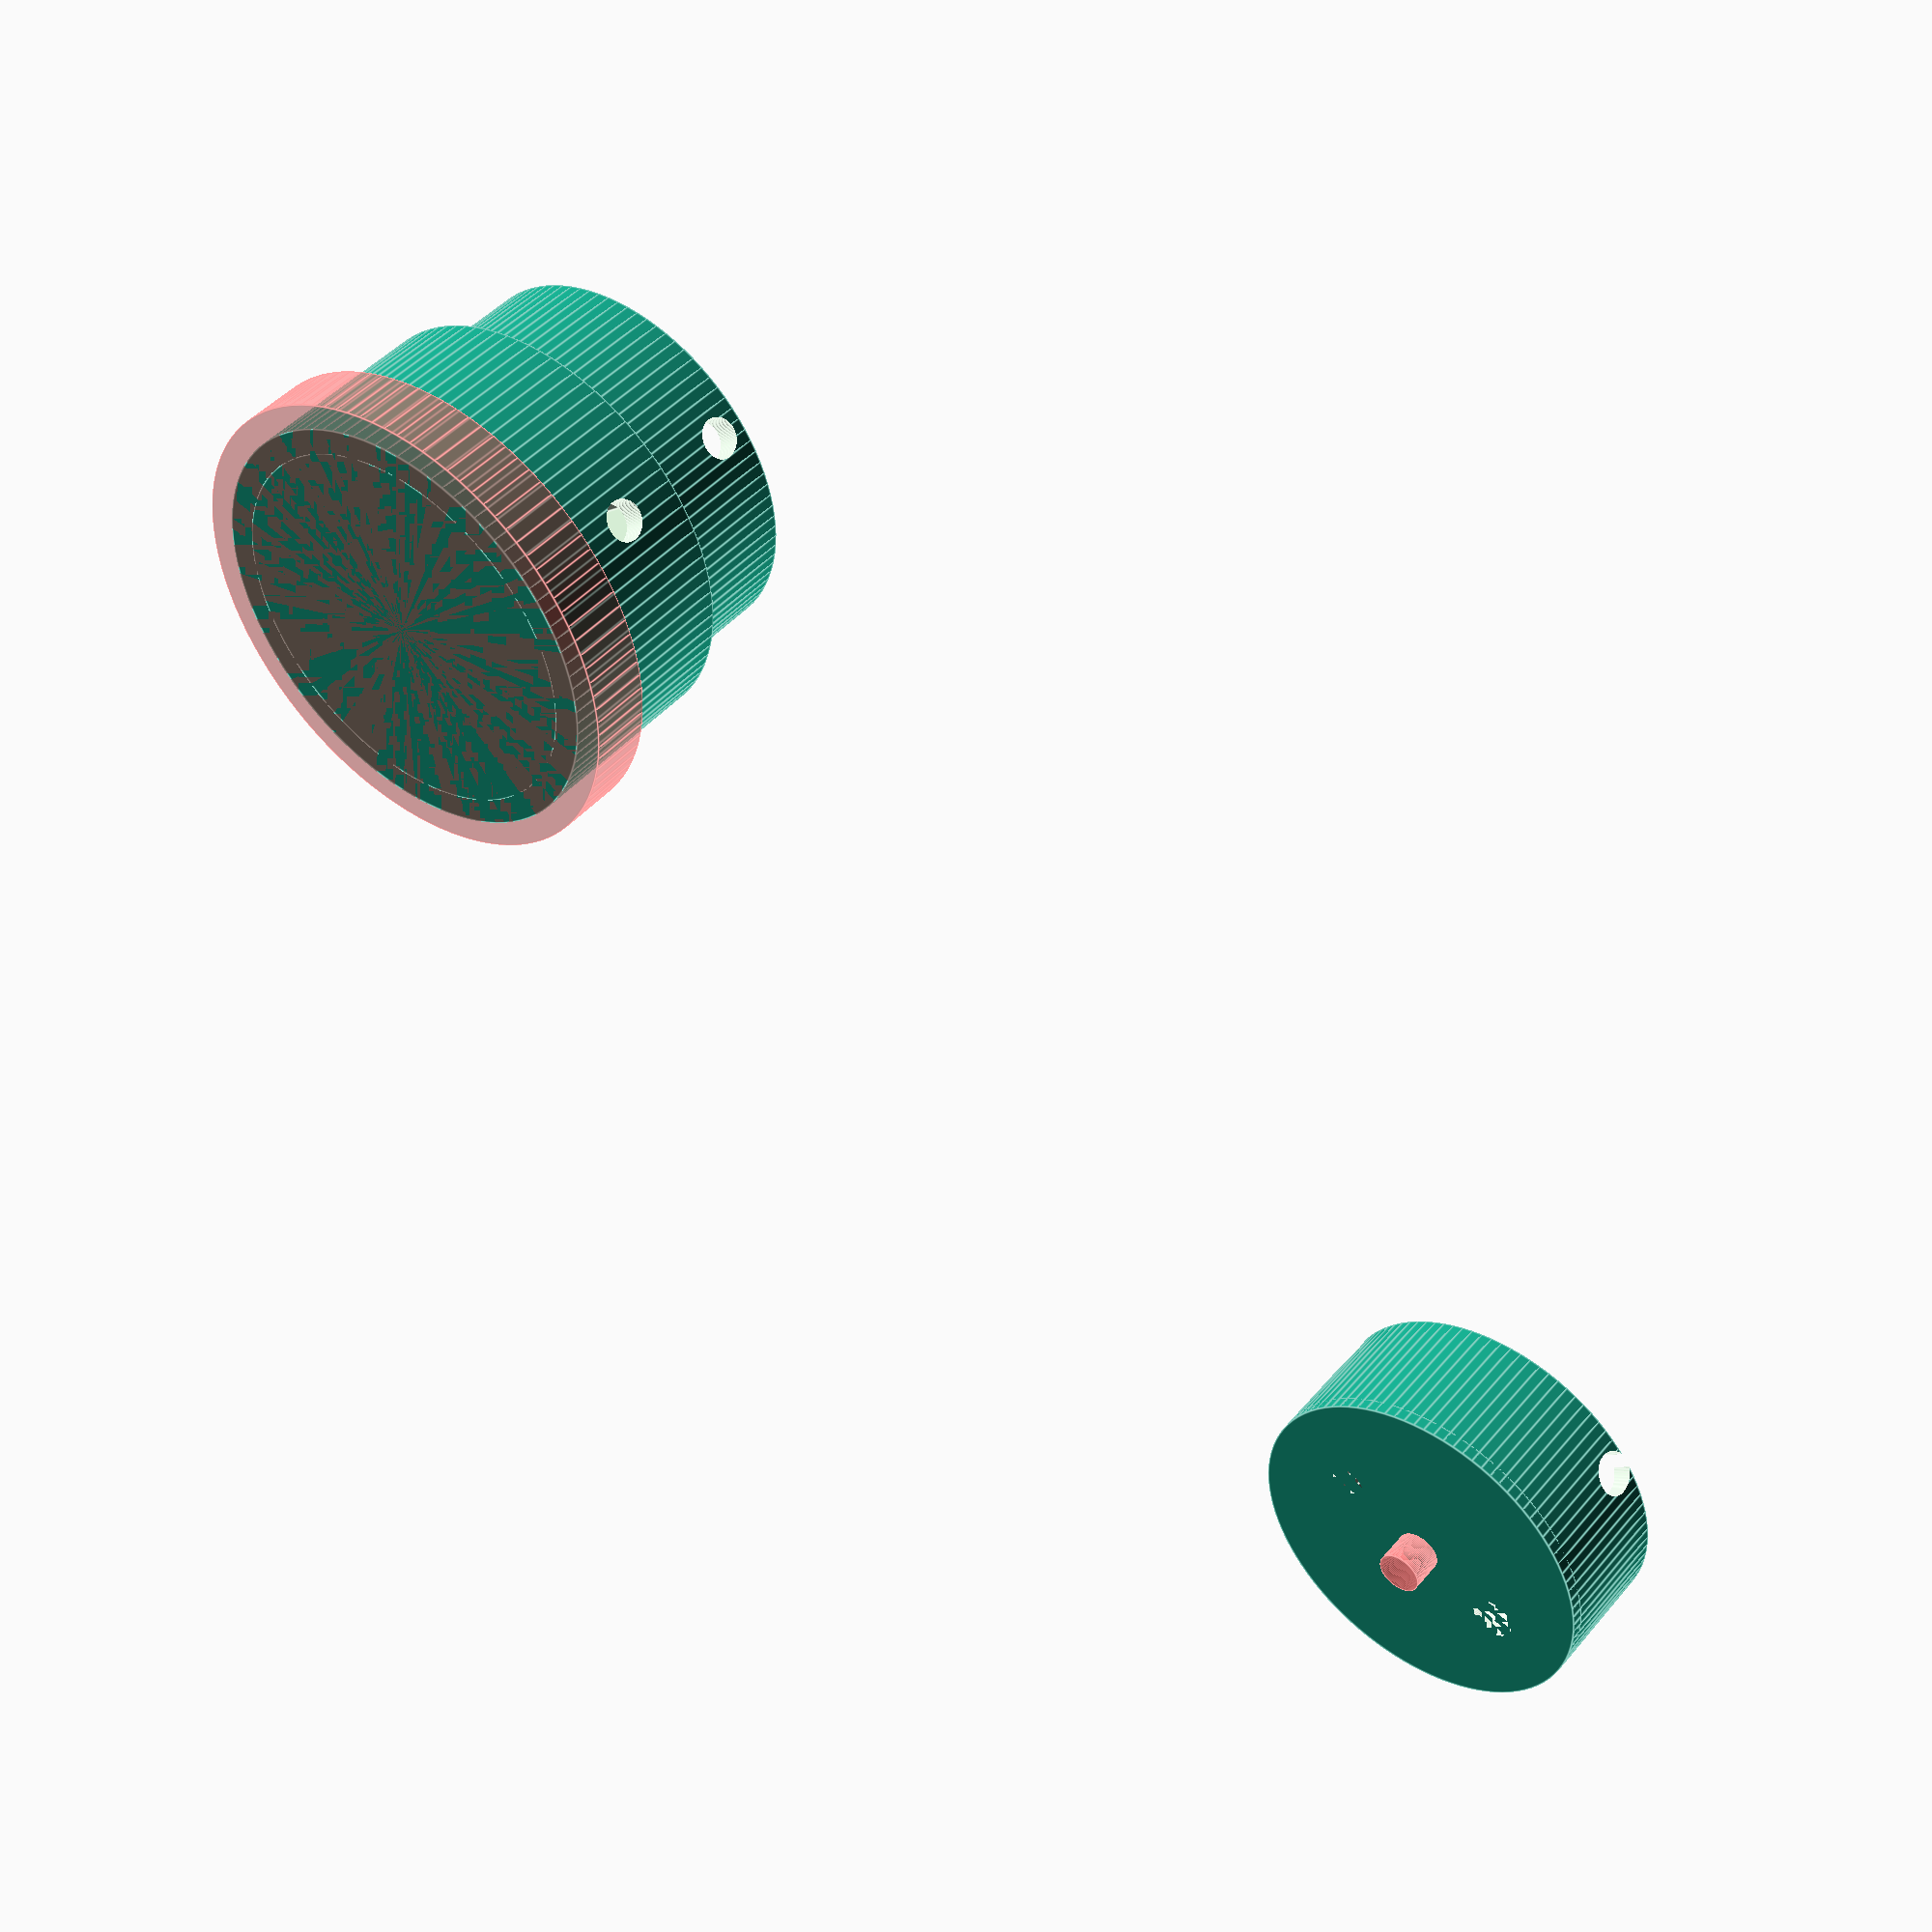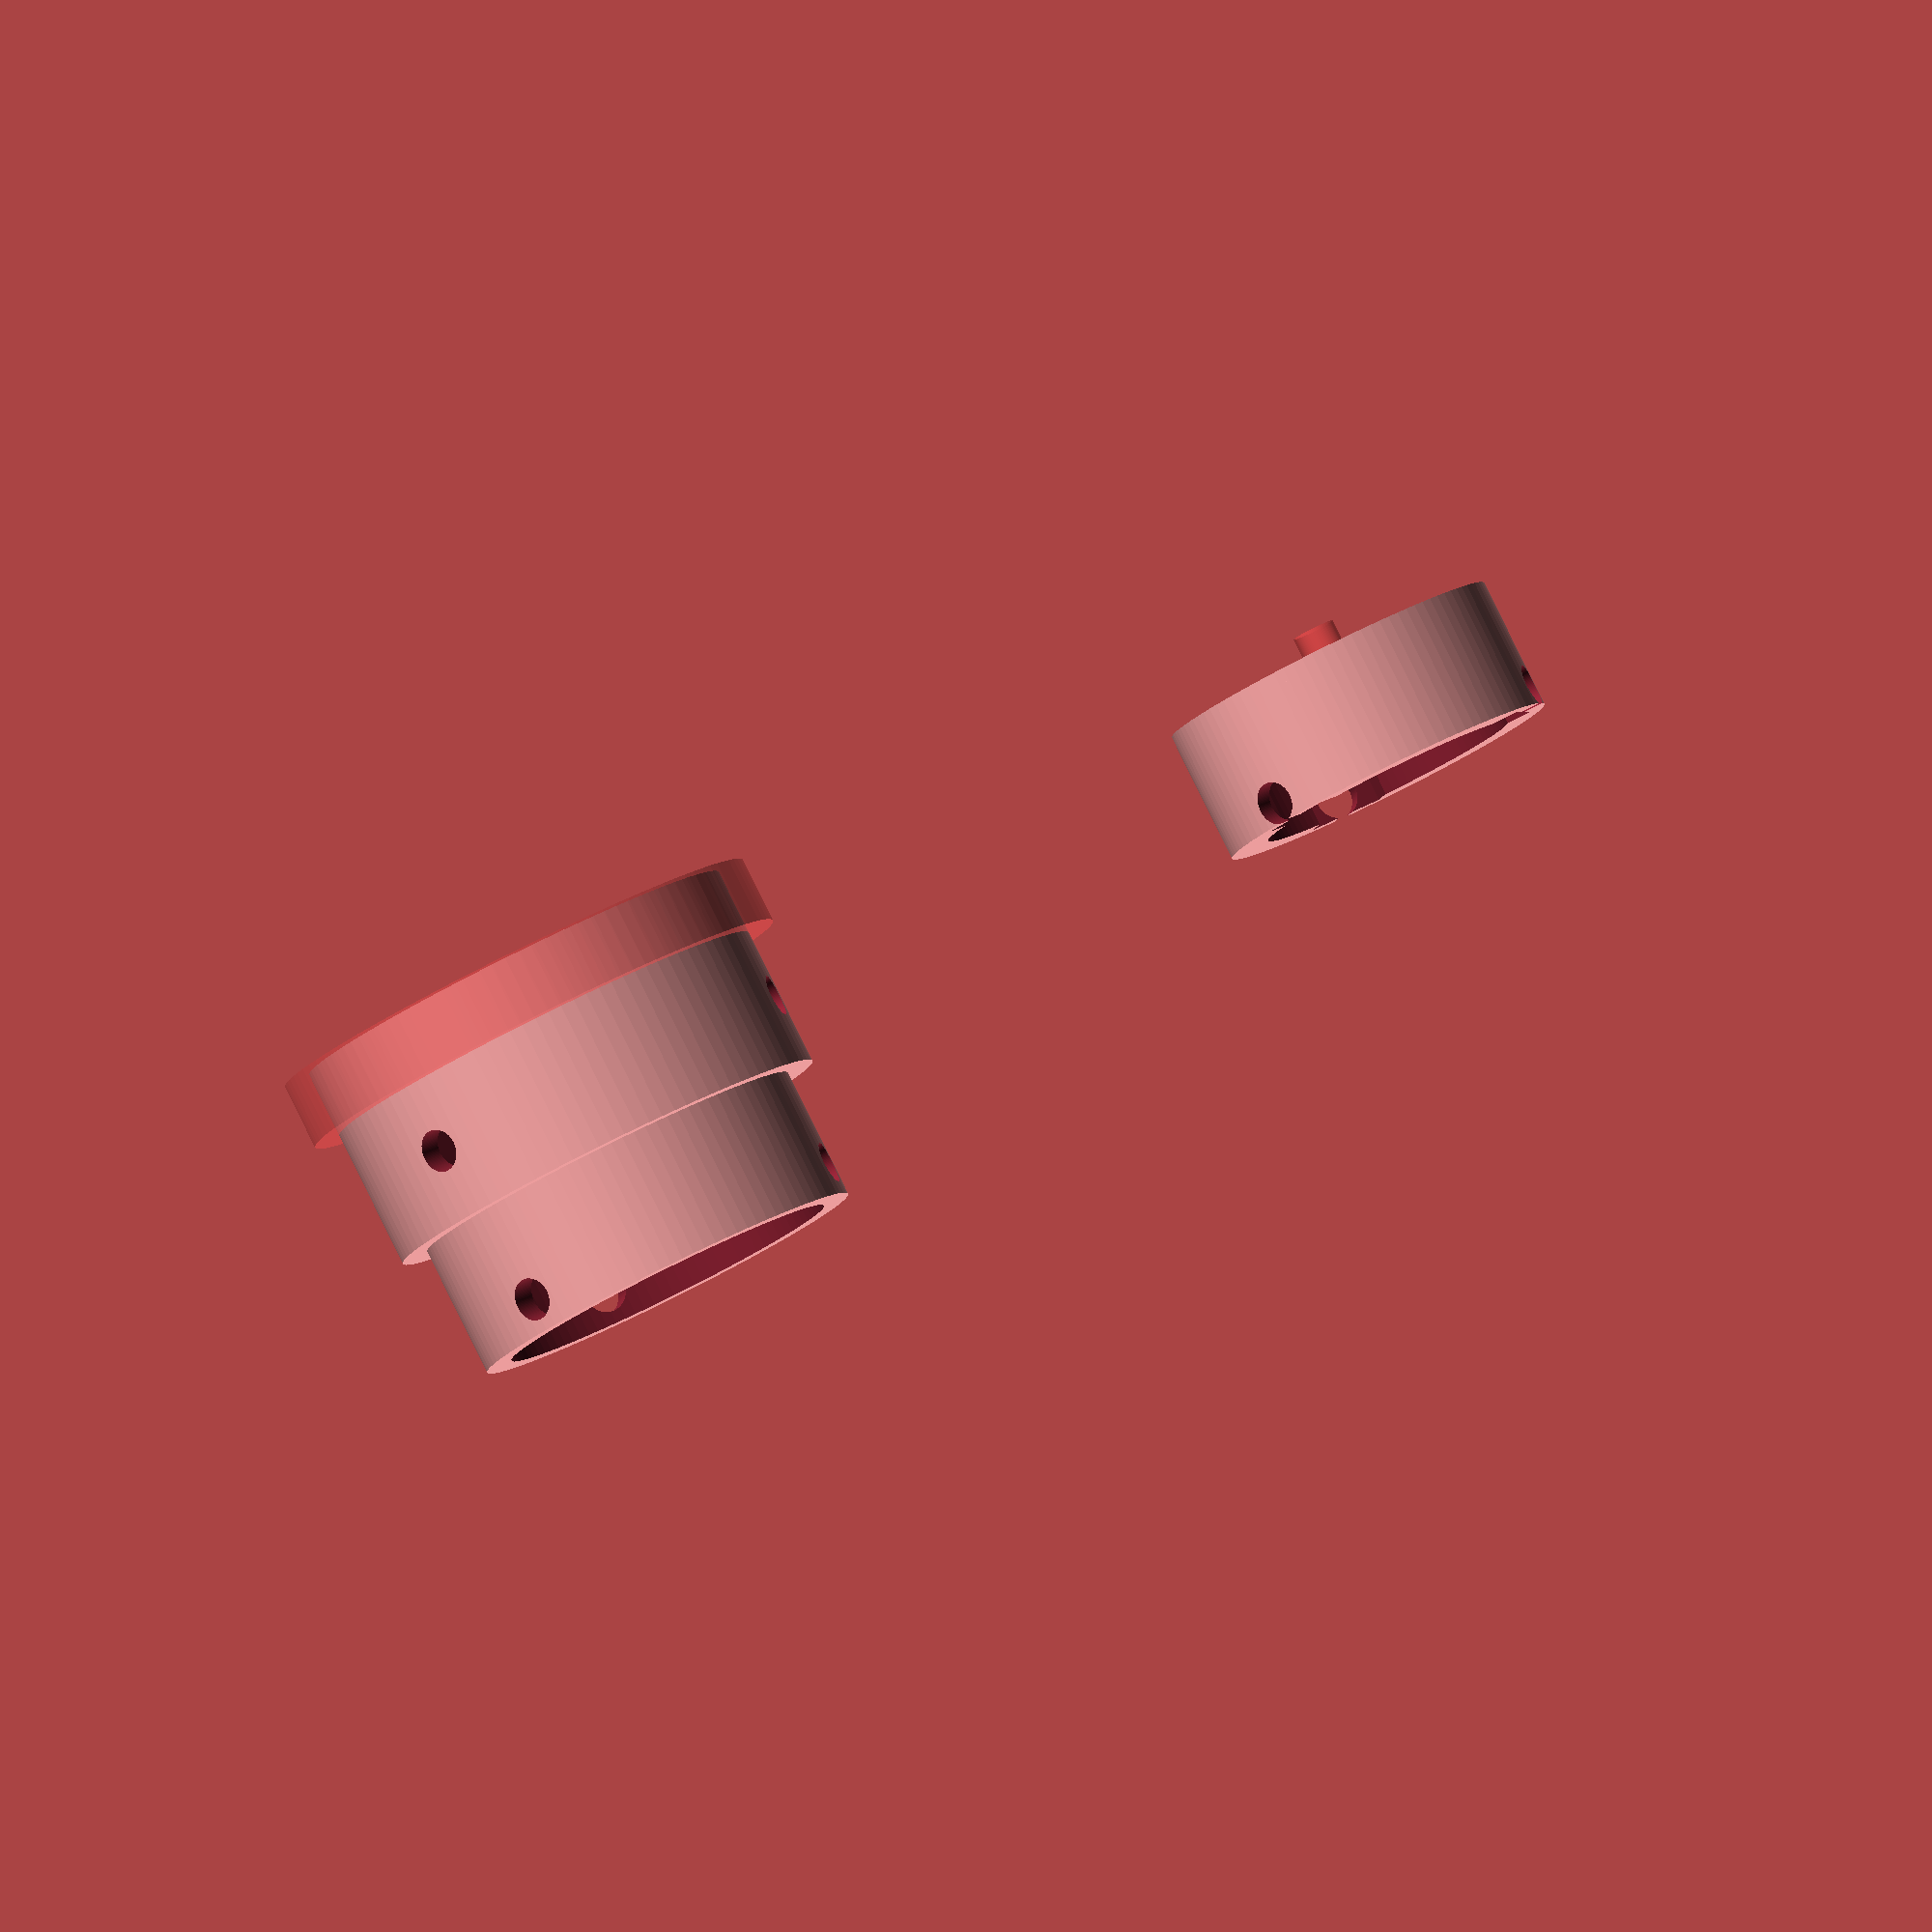
<openscad>
// CSG.scad - Basic example of CSG usage
$fn=100;
INCH=25.4;

Vytah_prumer=INCH*1.25;    // prumer okularoveho vytahu
Posun_pruzoru=0;          // posun pruzoru pro odecitani ze stupnice
Tloustka_sten=3.2;

//Rozmery sroubu a matky pro M3 [mm]
M3_screw_diameter = 3.2;                //prumer sroubu (zavit)
M3_screw_head_height = 3;               //vyska hlavy sroubu
M3_nut_height = 2.7;                    //vyska matky
M3_nut_diameter = 6.6;                  //prumer matky (kruznice opsana)
M3_screw_head_diameter = 6.6;           //prumer hlavy sroubu

// Polomery (osa x,y)
r1=Vytah_prumer/2;      // polomer okularoveho vytahu
r2=r1+3;                // polomer kolimatoru
r3=r1-3.2;    // polomer vzreyu v horni casti kolimatoru
r4=3;                   // polomer pruzoru pro laser
r5=6;                   // polomer dutiny na ulozeni pouzdra diody
r6=10.5+1.5;            // polomer ulozeni baterie
r10=r2-2-2;           //polomer volne plochy (baterie/vicko)
r11=r2-2;             //polomer ulozeni vicka

// Polomery (rovina x,y)
r7=M3_nut_diameter/2;         // polomer matky
r8=M3_screw_diameter/2;       // polomer soubu
r9=M3_screw_head_diameter/2;  // polomer hlavy soubu

// Oblast vicka
v=M3_screw_head_diameter+4;  //vyska pro ulozeni vicka
h11=v;

// Bateriove pouzdro
b=10+v;                       // vyska prostoru mezi baterii a vyckem
p6=b+5;                       // vyska rozsireni pro ulozeni baterie
h10=p6-4;

// Dioda
led=30;                         //vyska led diody
draty=10;                       //vyska prostoru na draty
p5=p6+led+draty;               // vyska rozsileni pro ulozeni diody


// Vyska tela
h2=r2+r1+p5;              // vyska kolimatoru bez okularoveho vytahu
h1=h2+25;                   // vyska kolimatoru

// Predefinovane vysky
z1=h2-r2-Posun_pruzoru;     // vyska stredu otvoru pro odecitani ze stupnice

// Vyska (kolimacni srouby)
h7=r5+3;                    // poloha dna pro matku
h8=20;                      // delka pruzoru pro sroub
h9=3;                       // vyska ulozeni pro hlavu sroubu

// Kostka
a1=(4*(z1))/(sqrt(2));      // delka hrany kostky (pruzor kolimatoru)
a2=40;
a3=40;

//Srouby pro kolimaci   
srouby=3;
dno=5;
h12=v+dno+10;
h13=15;

translate([200,0,0]) {
    difference() {
        cylinder(r=r10-2,h=10);
        cylinder(r=r10-5,h=10+0.1);
            
        
            
    //Srouby pro uchyceni vicka
        for(rot=[1:srouby])                 //dolni ulozeni sroubu
            translate([0,0,(15/2)+1])
                rotate ([rot*360/srouby,-90,0]){
                    cylinder(r=r7,h=r10-3.5,$fn=6);      //matka 
                    cylinder(r=r8,h=h8);            //telo sroubu
                }   
       
            }
    difference() {
        cylinder(r=r10-2,h=1);   
        #cylinder(r=r8,h=5,center=true);
        translate([7,0,0])
            cylinder(r=r8,h=5,center=true);
        translate([-7,0,0])
            cylinder(r=r8,h=5,center=true);
    }
}


translate([100,0,0]) {
    
    difference() {
        union() {
            cylinder(r=r11,h=v+dno);
            cylinder(r=r10,h=h12);
            }
        translate([0,0,a2/2+3.2])
            cube([20,10,a2],center=true);
        translate([0,0,15+dno])
            cylinder(r=r10-2,h=h13);
            
    //Srouby pro uchyceni vicka
        for(rot=[1:srouby])                 //dolni ulozeni sroubu
            translate([0,0,v/2+dno])
                rotate ([rot*360/srouby,-90,0]){
                    cylinder(r=r7,h=r10,$fn=6);      //matka 
                    cylinder(r=r8,h=h8);            //telo sroubu
                }   
        //Srouby pro uchyceni deklu u prepinace
        for(rot=[1:srouby])                 //dolni ulozeni sroubu
            translate([0,0,(h12-(15/2))+dno])
                rotate ([rot*360/srouby,-90,0]){
                    cylinder(r=r8,h=h8);            //telo sroubu
                }   
        }
    difference() {
        #cylinder(r=r2,h=dno);   
        cylinder(r=3.05,h=dno+0.1);
    }
}


</openscad>
<views>
elev=315.9 azim=157.2 roll=216.9 proj=p view=edges
elev=95.0 azim=227.9 roll=206.3 proj=o view=solid
</views>
